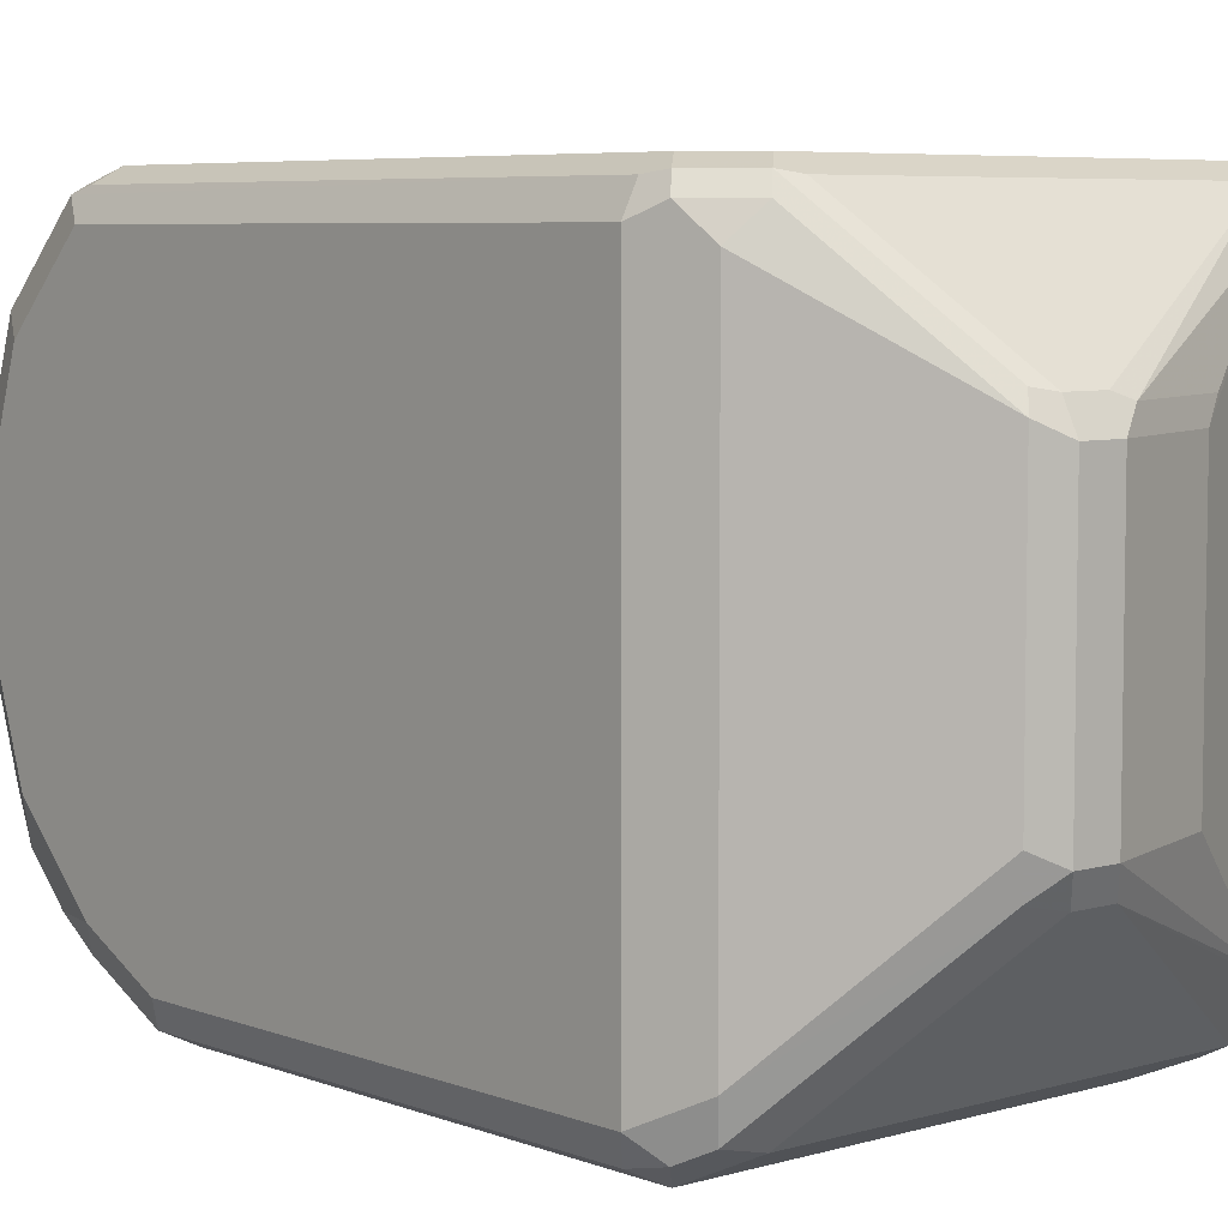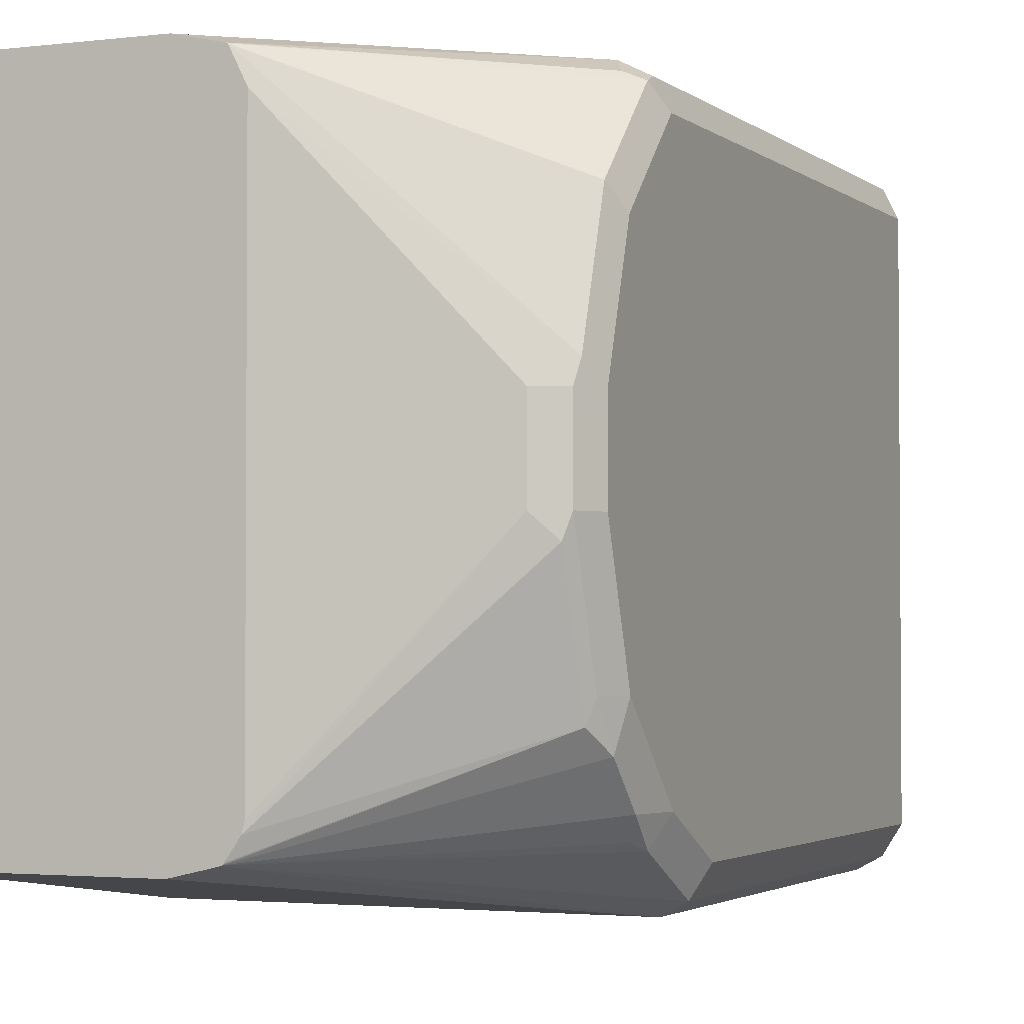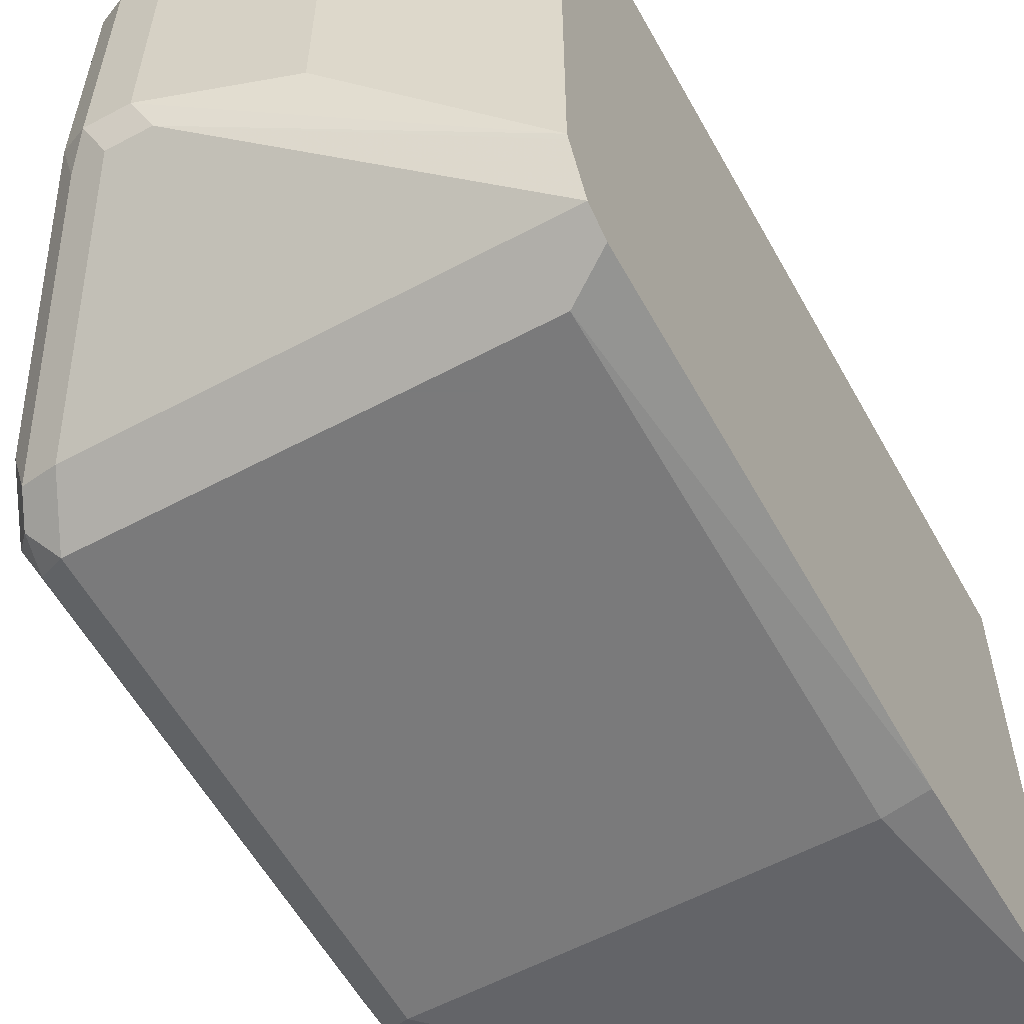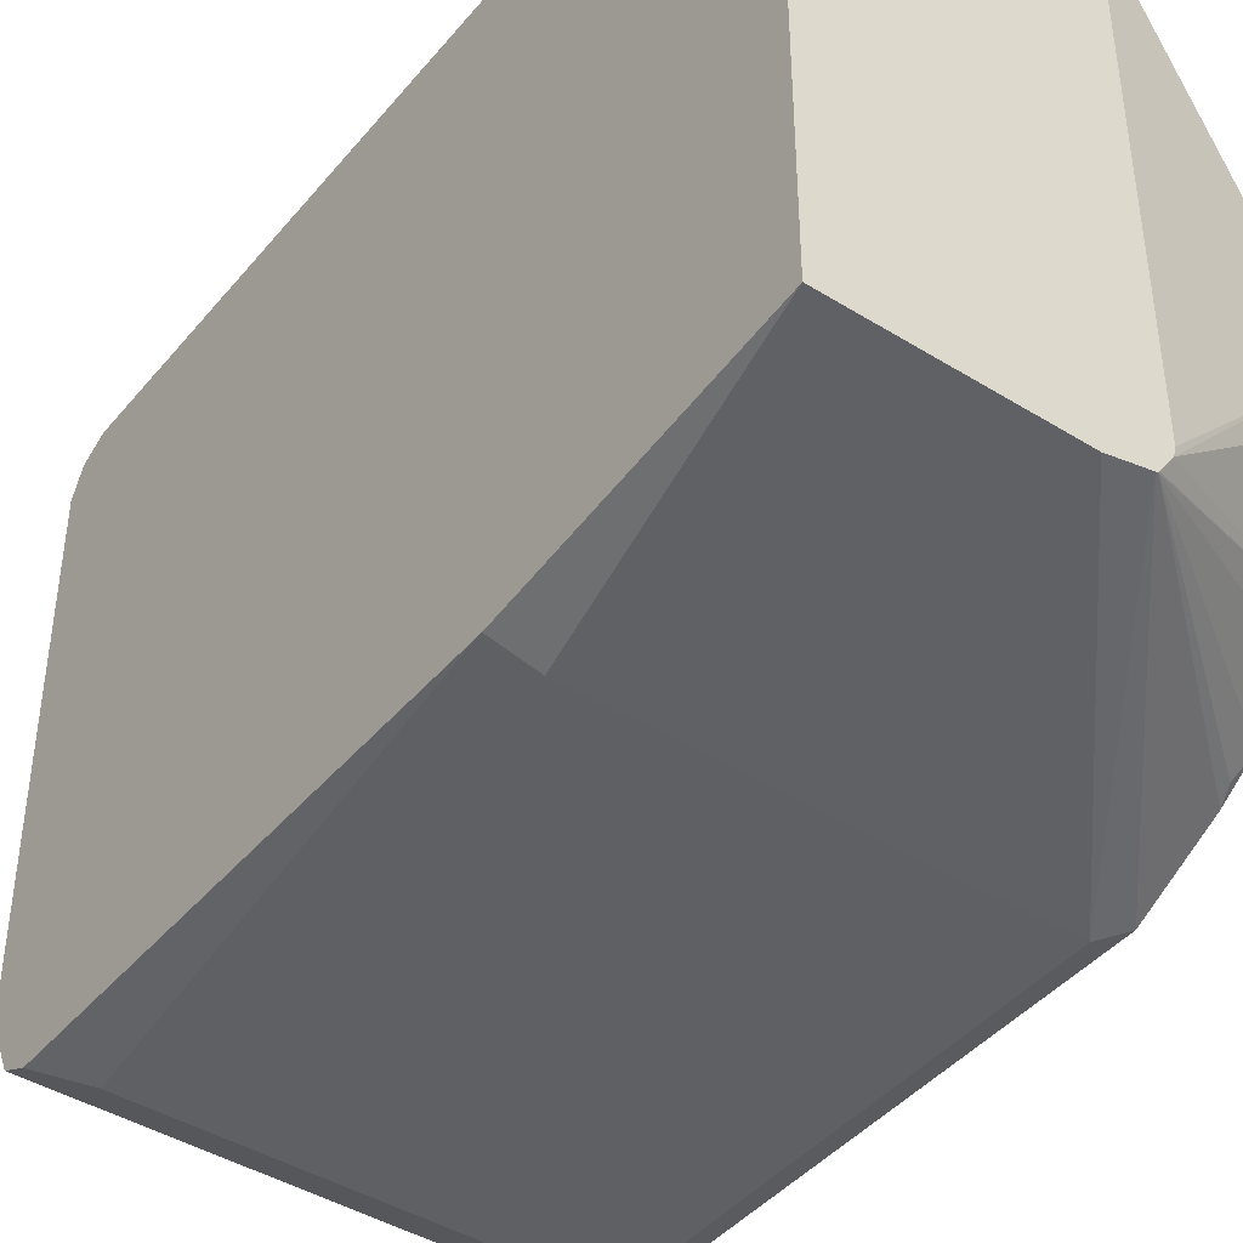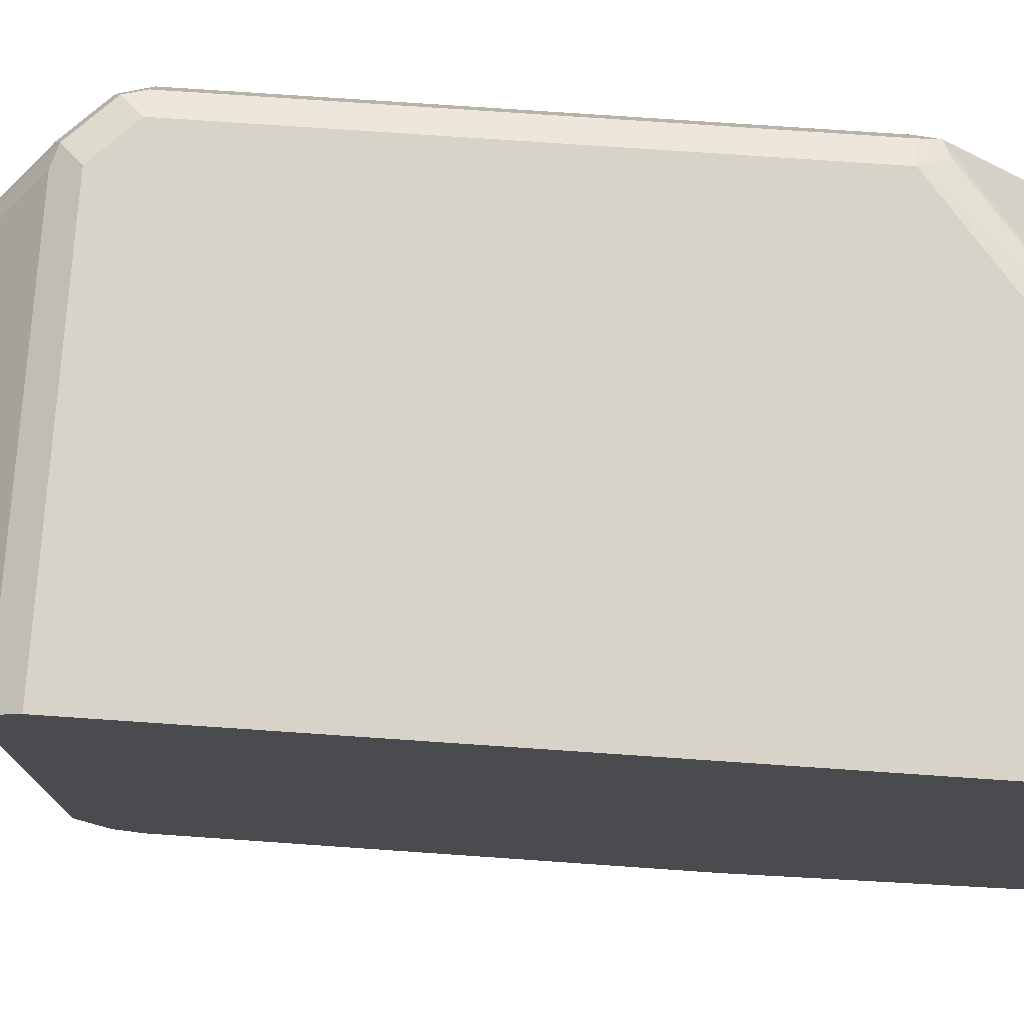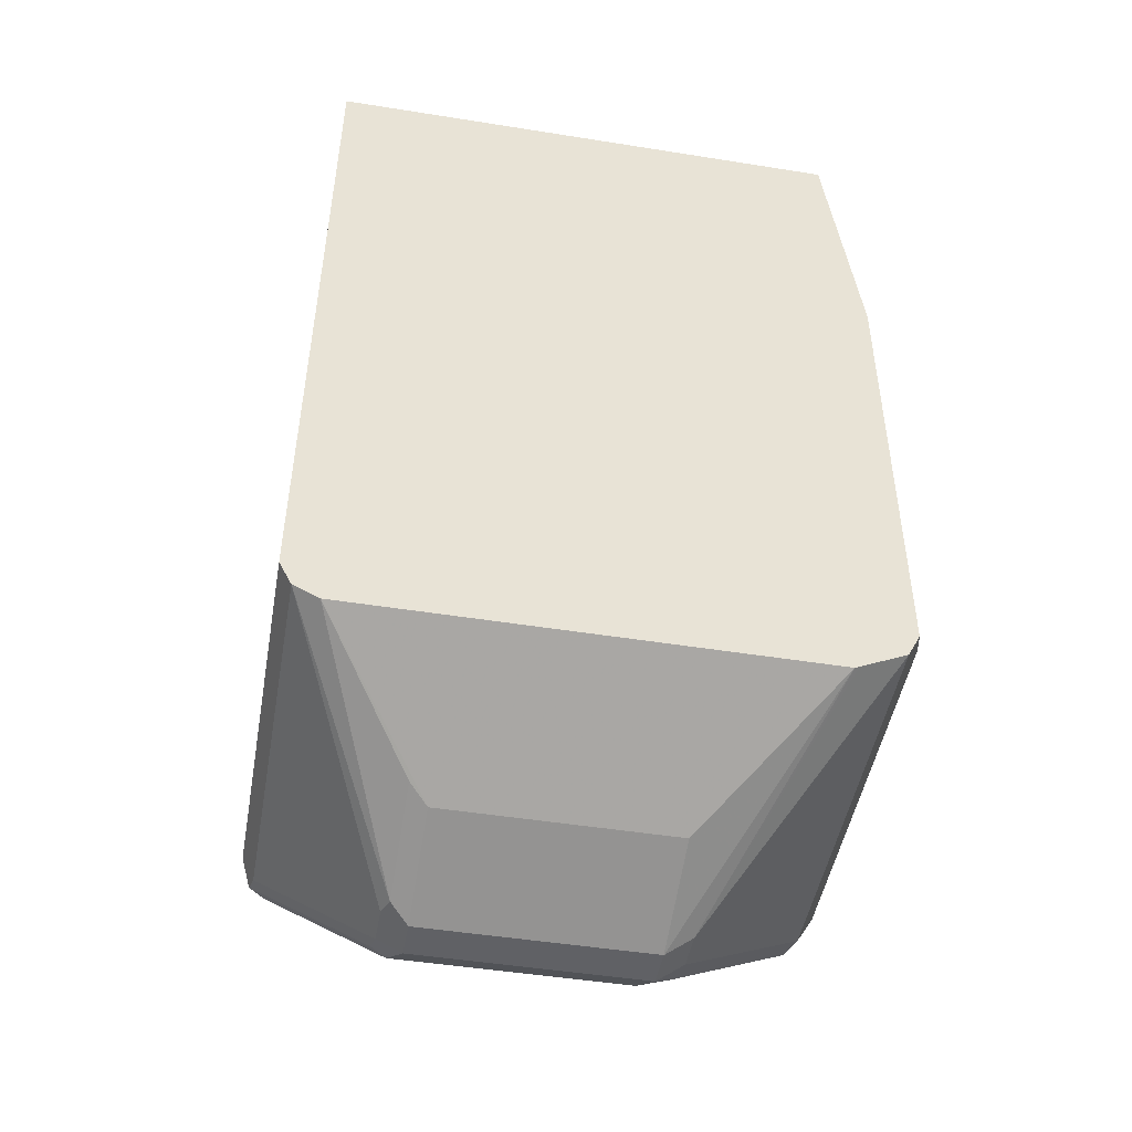
<metadata>
{"format":"obj","ext":"obj","renderer":"f3d","projection":"perspective","resolution":1024,"background":"white","views":[{"elev":6.1,"azim":138.8,"up":"+Y"},{"elev":-2.5,"azim":23.5,"up":"+Y"},{"elev":-58.1,"azim":-151.1,"up":"+Y"},{"elev":-43.0,"azim":-36.4,"up":"+Y"},{"elev":75.9,"azim":-86.1,"up":"+Y"},{"elev":-48.4,"azim":-100.1,"up":"+Z"}]}
</metadata>
<code>
v 0.4849 0.117 -0.1996
v 0.5684 0.117 -0.1996
v 0.4839 0.117 -0.1997
v 0.4839 0.1023 -0.1996
v 0.5861 0.1131 -0.1996
v 0.6687 0.117 -0.2842
v 0.4839 0.117 -0.535
v 0.4839 -0.117 -0.1996
v 0.5868 0.1128 -0.1996
v 0.6743 0.1114 -0.2731
v 0.6813 0.1087 -0.2759
v 0.6799 0.1114 -0.2842
v 0.6771 0.1128 -0.5266
v 0.6687 0.117 -0.5182
v 0.652 0.117 -0.535
v 0.4839 0.1118 -0.5455
v 0.5684 -0.117 -0.1996
v 0.4839 -0.1298 -0.3177
v 0.5016 -0.1337 -0.3177
v 0.5878 0.1106 -0.1996
v 0.6813 0.02507 -0.2257
v 0.6813 0.07522 -0.2424
v 0.6854 0.1003 -0.2842
v 0.6854 0.1003 -0.5182
v 0.6799 0.1114 -0.5182
v 0.6799 0.1059 -0.5294
v 0.6604 0.1128 -0.5433
v 0.652 0.1114 -0.5461
v 0.4839 0.1114 -0.5461
v 0.5851 -0.1131 -0.1996
v 0.6687 -0.1337 -0.3177
v 0.4839 -0.1298 -0.3187
v 0.5016 -0.1337 -0.5182
v 0.593 0.1003 -0.1996
v 0.6799 0.0167 -0.2229
v 0.6799 -0.01671 -0.2229
v 0.6854 -0.01671 -0.2341
v 0.6854 0.0167 -0.2341
v 0.6854 0.06685 -0.2508
v 0.6854 0.08357 -0.2675
v 0.6854 -0.117 -0.5182
v 0.6799 -0.1114 -0.5294
v 0.6743 0.09472 -0.5406
v 0.6632 0.1059 -0.5461
v 0.6269 0.06268 -0.5935
v 0.6186 0.06128 -0.5963
v 0.6019 0.06128 -0.5963
v 0.5935 0.05851 -0.5977
v 0.4839 0.1009 -0.5514
v 0.586 -0.1127 -0.1996
v 0.6799 -0.1281 -0.3121
v 0.6687 -0.1337 -0.5182
v 0.4839 -0.1281 -0.5294
v 0.4839 -0.1226 -0.5406
v 0.593 -0.1003 -0.1996
v 0.6687 0.0167 -0.2173
v 0.6687 -0.01671 -0.2173
v 0.6771 -0.02508 -0.2216
v 0.6771 -0.07523 -0.2383
v 0.6799 -0.06686 -0.2397
v 0.6854 -0.06686 -0.2508
v 0.6799 -0.1281 -0.5127
v 0.6771 -0.1254 -0.5266
v 0.6854 -0.117 -0.3177
v 0.6743 -0.1059 -0.5406
v 0.6297 0.05571 -0.5963
v 0.6186 0.05014 -0.6018
v 0.6019 0.05014 -0.6018
v 0.5434 0.05851 -0.581
v 0.4839 0.1003 -0.5517
v 0.5866 -0.1121 -0.1996
v 0.6799 -0.1114 -0.2786
v 0.6771 -0.1087 -0.2717
v 0.6813 -0.1003 -0.2654
v 0.6813 -0.08357 -0.2487
v 0.6576 -0.1226 -0.5406
v 0.6632 -0.1281 -0.5294
v 0.4839 -0.1022 -0.5508
v 0.5963 -0.06128 -0.5963
v 0.592 -0.1042 -0.1996
v 0.6854 -0.08357 -0.2675
v 0.6715 -0.1198 -0.5378
v 0.6854 -0.1003 -0.2842
v 0.6269 -0.05851 -0.5935
v 0.6297 -0.04457 -0.5963
v 0.6186 -0.05014 -0.6018
v 0.6019 -0.05014 -0.6018
v 0.5517 0.05014 -0.5851
v 0.4839 -0.1003 -0.5517
v 0.613 -0.06128 -0.5963
v 0.5517 -0.05014 -0.5851
f 1 2 6
f 41 64 51
f 41 51 62
f 42 63 65
f 43 65 85
f 43 85 66
f 43 66 44
f 45 66 46
f 46 66 67
f 41 63 42
f 46 67 68
f 47 68 48
f 48 68 88
f 48 88 69
f 48 69 70
f 48 70 49
f 50 51 72
f 50 72 73
f 50 73 74
f 46 68 47
f 41 62 63
f 36 61 37
f 36 59 60
f 28 46 47
f 28 47 29
f 29 47 48
f 29 48 49
f 30 31 51
f 30 51 50
f 31 52 62
f 31 62 51
f 32 53 33
f 33 53 54
f 33 54 76
f 33 76 52
f 34 55 57
f 34 57 56
f 34 56 35
f 35 56 57
f 35 57 36
f 36 57 58
f 36 58 59
f 50 74 75
f 27 46 28
f 50 75 59
f 51 64 72
f 67 87 68
f 68 87 91
f 68 91 88
f 69 88 70
f 70 88 91
f 70 91 89
f 72 74 73
f 72 83 74
f 67 86 87
f 74 83 81
f 76 84 82
f 78 89 79
f 79 89 87
f 79 87 86
f 79 86 90
f 84 90 86
f 84 86 85
f 87 89 91
f 76 90 84
f 66 86 67
f 66 85 86
f 65 84 85
f 52 76 77
f 52 77 63
f 52 63 62
f 54 78 79
f 54 79 90
f 54 90 76
f 55 80 57
f 57 80 58
f 58 80 59
f 59 75 60
f 59 80 71
f 60 75 61
f 61 75 74
f 61 74 81
f 63 77 76
f 63 76 82
f 63 82 65
f 64 83 72
f 65 82 84
f 50 59 71
f 27 45 46
f 36 60 61
f 27 44 66
f 3 89 78
f 3 78 54
f 3 54 53
f 3 53 32
f 3 32 18
f 3 18 8
f 3 8 4
f 5 9 10
f 3 70 89
f 5 10 6
f 6 11 12
f 6 12 13
f 6 13 14
f 7 15 16
f 8 18 19
f 8 19 31
f 8 31 17
f 9 20 21
f 6 10 11
f 27 66 45
f 3 29 49
f 3 16 29
f 1 6 14
f 1 14 15
f 1 15 7
f 1 7 3
f 1 3 4
f 1 4 8
f 1 8 17
f 1 17 30
f 1 30 50
f 1 50 71
f 1 71 80
f 1 80 55
f 1 55 34
f 1 34 20
f 1 20 9
f 1 9 5
f 1 5 2
f 2 5 6
f 3 7 16
f 9 21 22
f 9 22 11
f 3 49 70
f 11 22 40
f 21 37 38
f 21 38 22
f 22 38 39
f 22 39 40
f 23 40 39
f 23 39 38
f 23 37 61
f 23 61 81
f 21 36 37
f 23 81 83
f 23 64 41
f 23 41 24
f 24 41 42
f 24 42 26
f 26 42 65
f 26 65 43
f 26 43 44
f 9 11 10
f 23 83 64
f 21 35 36
f 23 38 37
f 11 23 24
f 11 40 23
f 21 34 35
f 11 24 25
f 11 25 12
f 12 25 13
f 13 25 24
f 13 24 26
f 13 44 27
f 13 27 15
f 13 15 14
f 13 26 44
f 19 52 31
f 15 28 16
f 16 28 29
f 17 31 30
f 18 32 33
f 18 33 19
f 19 33 52
f 15 27 28
f 20 34 21

</code>
